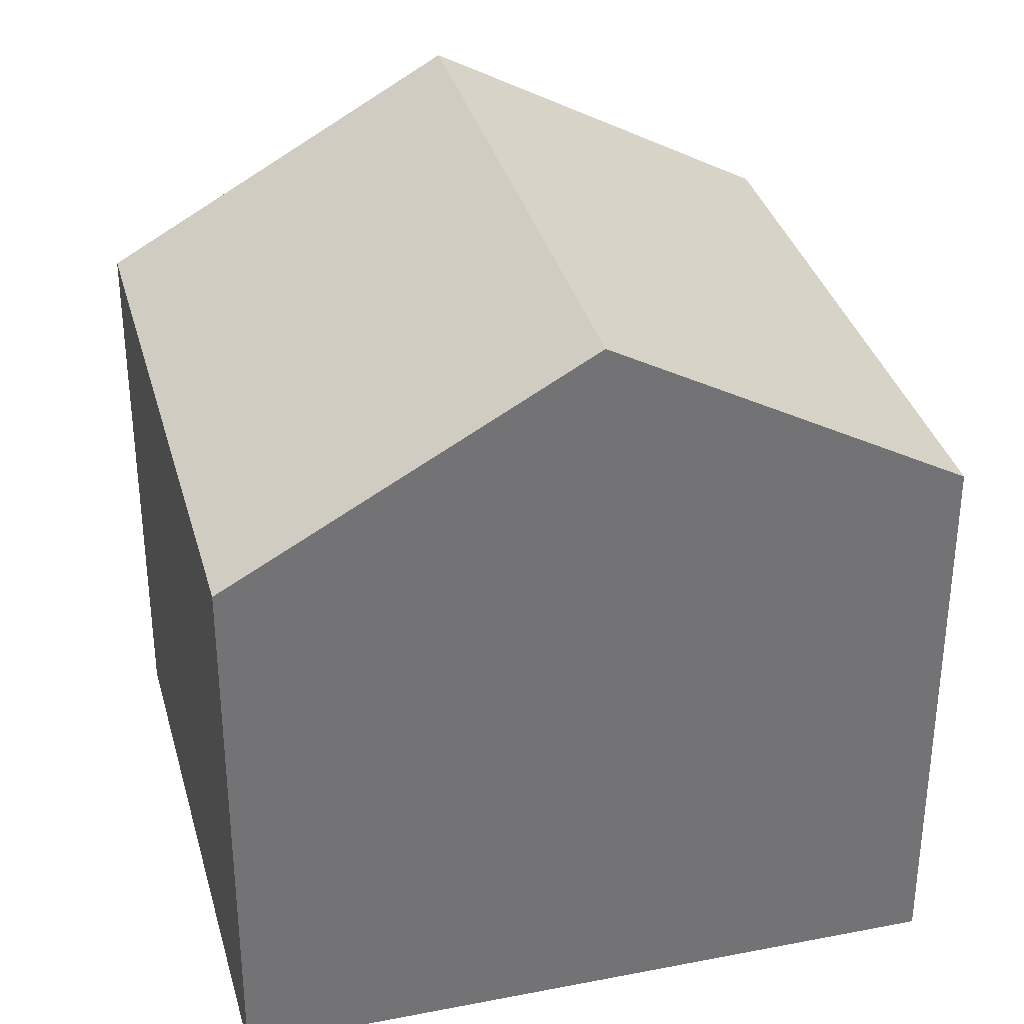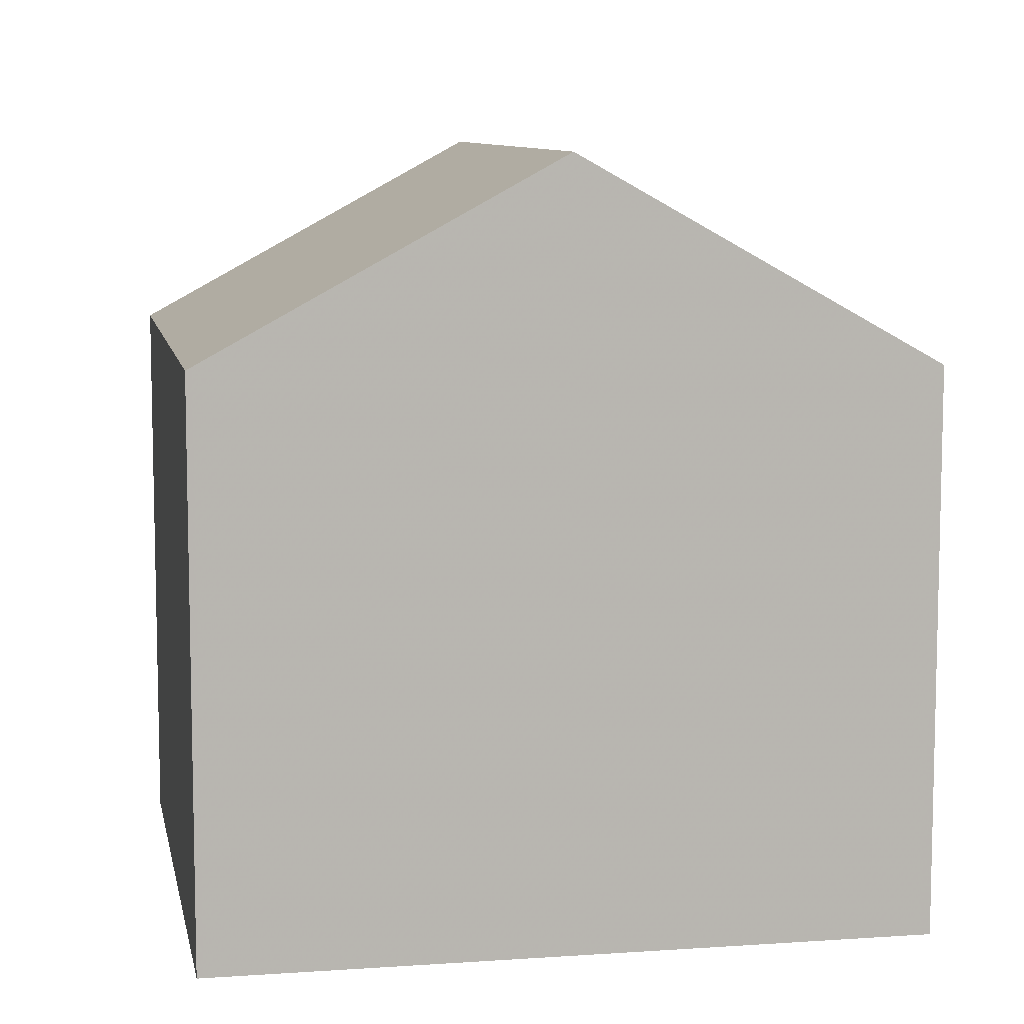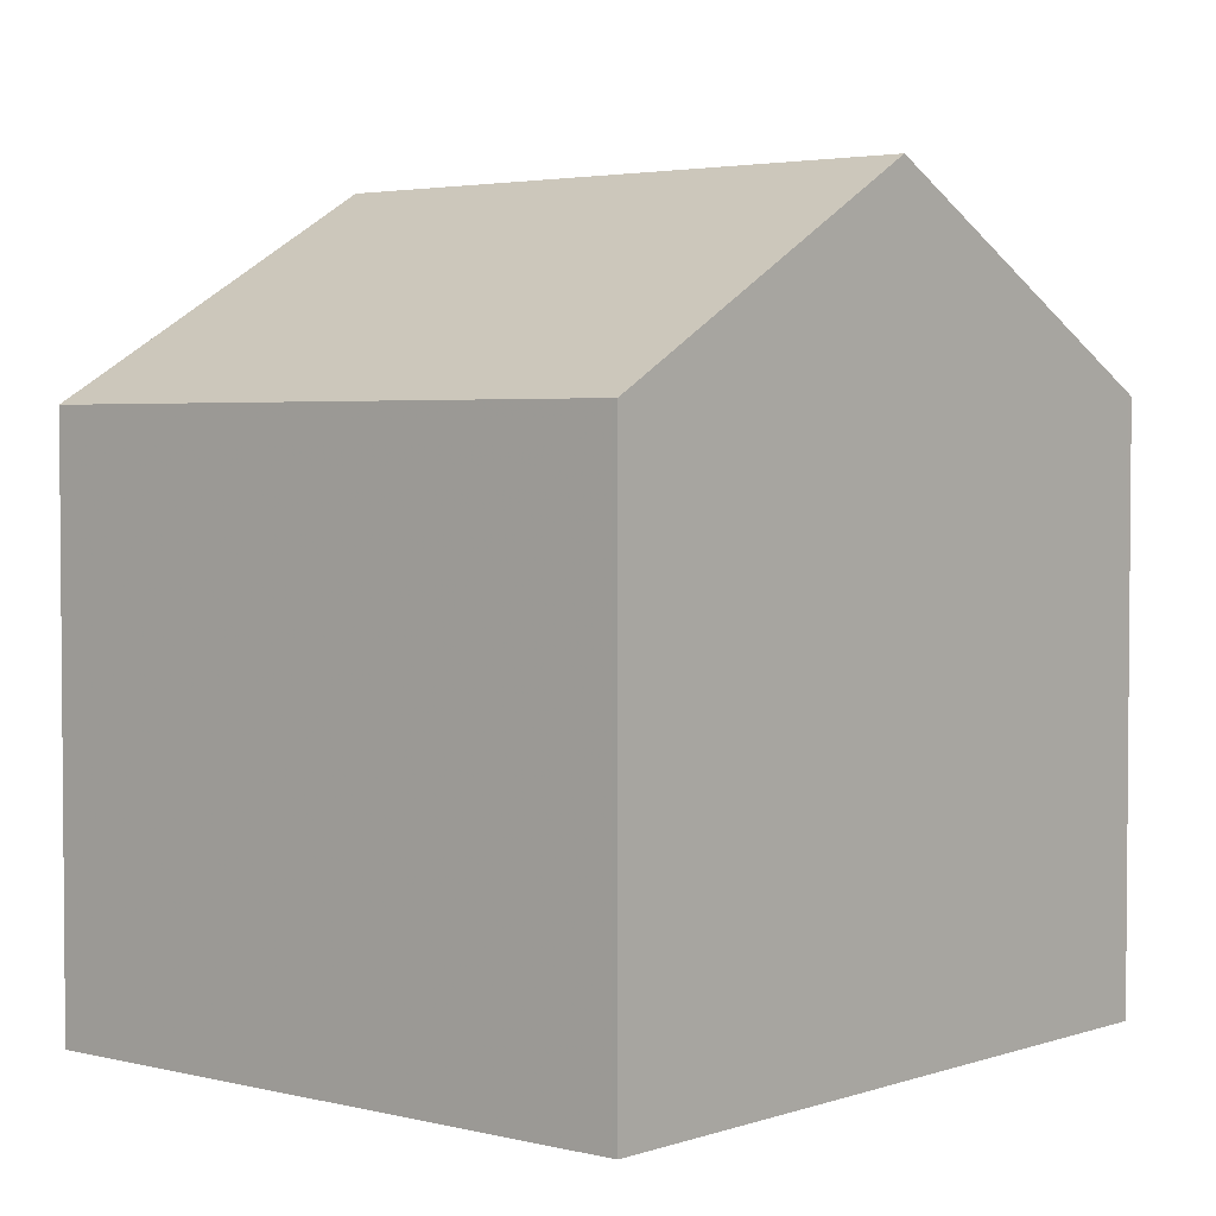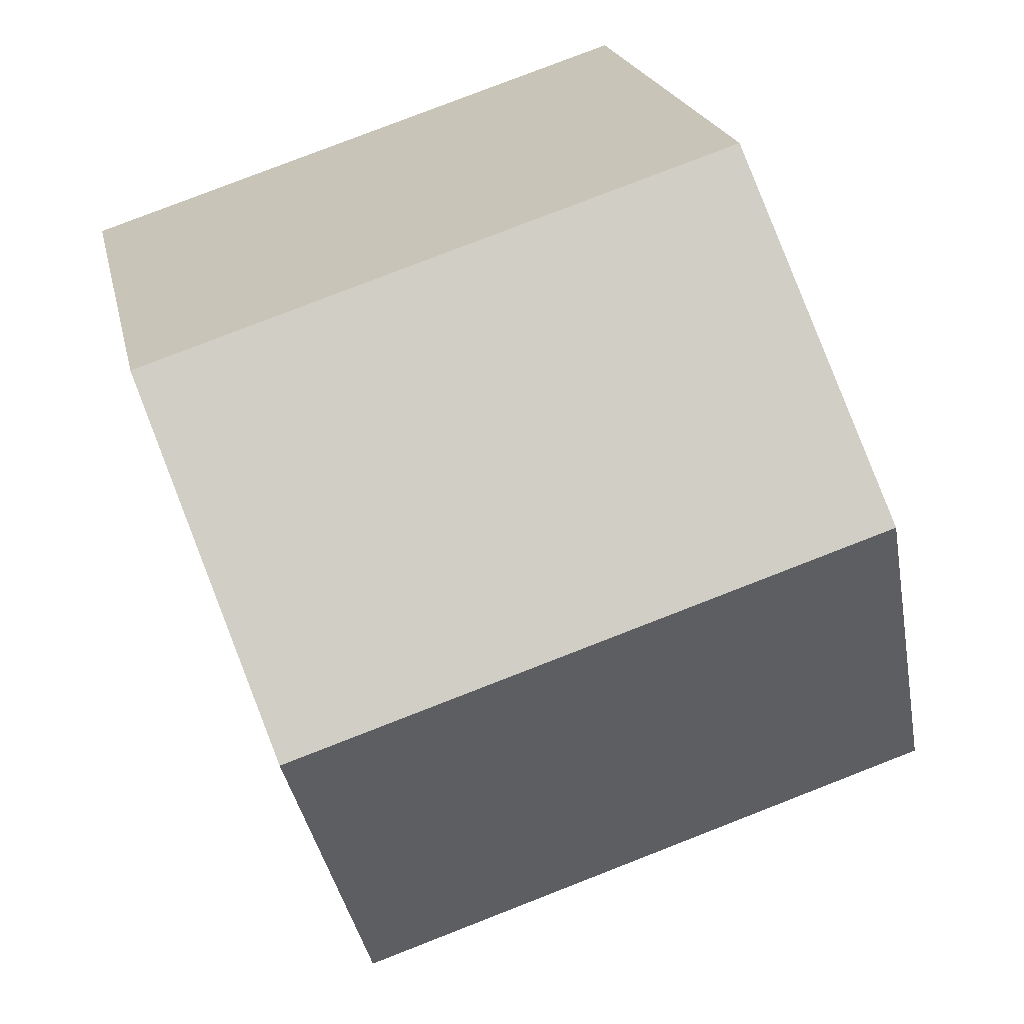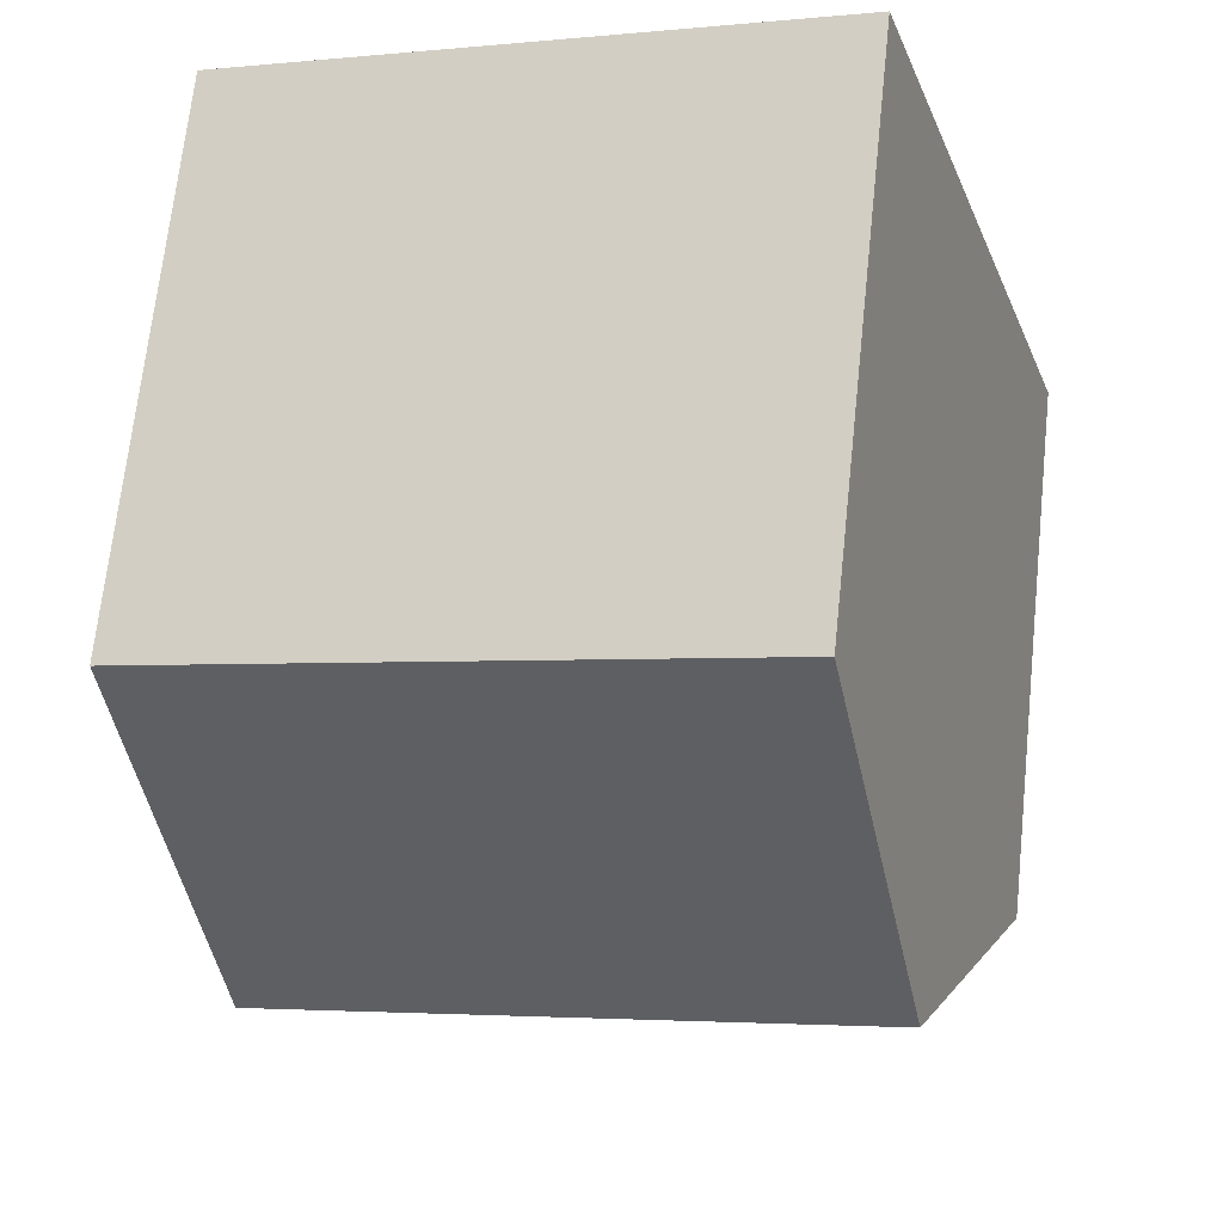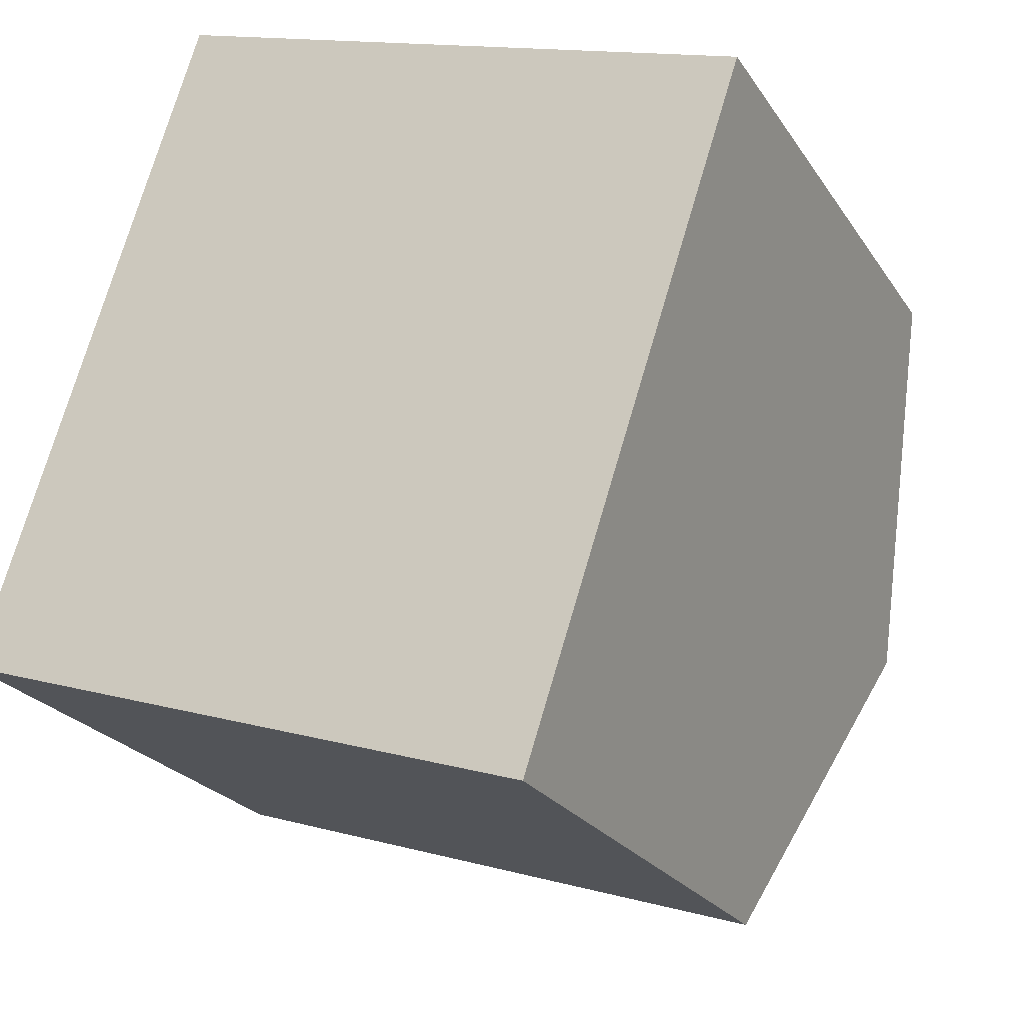
<metadata>
{"format":"obj","ext":"obj","renderer":"f3d","projection":"perspective","resolution":1024,"background":"white","views":[{"elev":34.4,"azim":93.4,"up":"+Z"},{"elev":8.8,"azim":-82.5,"up":"+Z"},{"elev":3.2,"azim":58.7,"up":"+Z"},{"elev":20.2,"azim":-11.4,"up":"+Y"},{"elev":68.8,"azim":6.1,"up":"+Y"},{"elev":-23.4,"azim":-155.0,"up":"+Y"}]}
</metadata>
<code>
v -1414 -1071 5.174
v -1409 -1069 5.184
v -1416 -1065 5.245
v -1411 -1063 5.253
v -1410 -1066 7.044
v -1415 -1068 7.035
v -1415 -1068 7.035
v -1414 -1071 5.174
v -1410 -1066 7.044
v -1409 -1069 5.184
v -1415 -1068 7.035
v -1410 -1066 7.044
v -1415 -1068 7.035
v -1416 -1065 5.245
v -1410 -1066 7.044
v -1411 -1063 5.253
v -1416 -1065 5.277
v -1416 -1065 5.278
v -1411 -1063 5.284
v -1411 -1063 5.284
v -1414 -1071 5.229
v -1414 -1071 5.229
v -1409 -1069 5.238
v -1409 -1069 5.238
v -1414 -1071 5.229
v -1414 -1071 5.174
v -1414 -1071 0
v -1414 -1071 0
v -1409 -1069 5.184
v -1409 -1069 5.184
v -1409 -1069 -8.882e-16
v -1409 -1069 0
v -1416 -1065 5.245
v -1416 -1065 5.245
v -1416 -1065 0
v -1416 -1065 0
v -1411 -1063 5.284
v -1411 -1063 5.253
v -1411 -1063 0
v -1411 -1063 0
v -1409 -1069 5.238
v -1410 -1066 7.044
v -1410 -1066 0
v -1409 -1069 0
v -1414 -1071 5.174
v -1414 -1071 5.174
v -1414 -1071 0
v -1414 -1071 0
v -1414 -1071 5.174
v -1409 -1069 5.184
v -1409 -1069 0
v -1414 -1071 0
v -1416 -1065 5.277
v -1415 -1068 7.035
v -1415 -1068 0
v -1416 -1065 -8.882e-16
v -1411 -1063 5.253
v -1416 -1065 5.245
v -1416 -1065 0
v -1411 -1063 0
v -1411 -1063 5.253
v -1411 -1063 5.253
v -1411 -1063 0
v -1411 -1063 0
v -1416 -1065 5.245
v -1416 -1065 5.277
v -1416 -1065 -8.882e-16
v -1416 -1065 0
v -1410 -1066 7.044
v -1411 -1063 5.284
v -1411 -1063 0
v -1410 -1066 0
v -1415 -1068 7.035
v -1414 -1071 5.229
v -1414 -1071 0
v -1415 -1068 0
v -1409 -1069 5.184
v -1409 -1069 5.238
v -1409 -1069 0
v -1409 -1069 -8.882e-16
v -1414 -1071 0
v -1416 -1065 0
v -1411 -1063 0
v -1409 -1069 0
f 22 6 7 21
f 21 7 9 23
f 23 9 5 24
f 18 13 11 17
f 19 15 13 18
f 20 12 15 19
f 17 3 14 18
f 18 14 16 19
f 19 16 4 20
f 21 8 1 22
f 23 10 8 21
f 24 2 10 23
f 26 27 28 25
f 30 31 32 29
f 34 35 36 33
f 38 39 40 37
f 42 43 44 41
f 46 47 48 45
f 50 51 52 49
f 54 55 56 53
f 58 59 60 57
f 62 63 64 61
f 66 67 68 65
f 70 71 72 69
f 74 75 76 73
f 78 79 80 77
f 82 83 84 81

</code>
